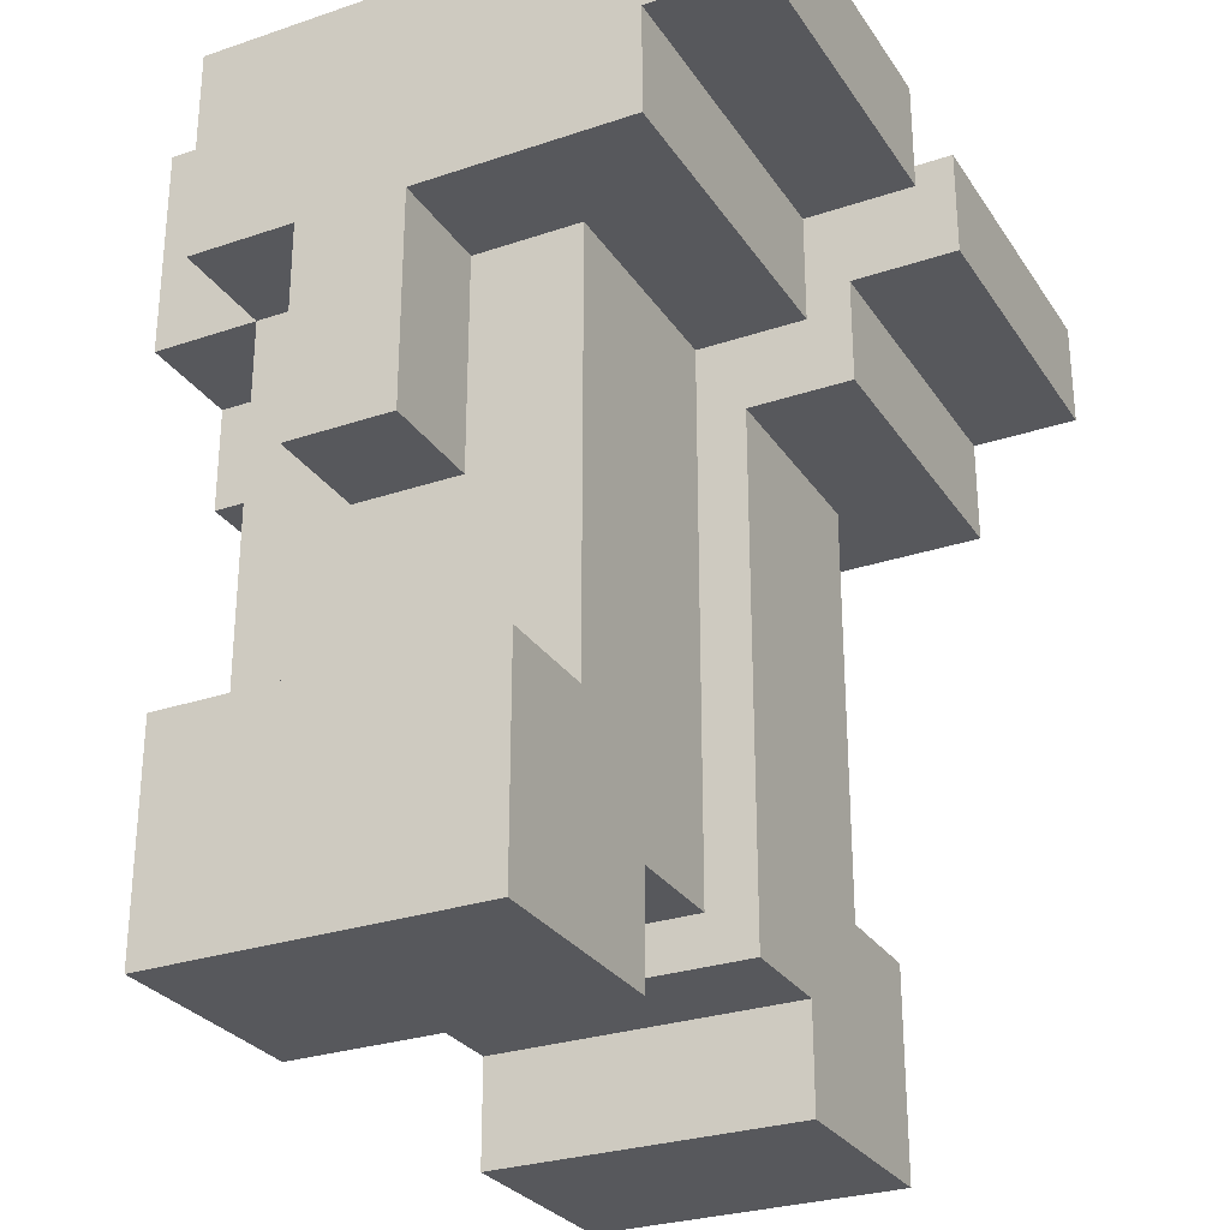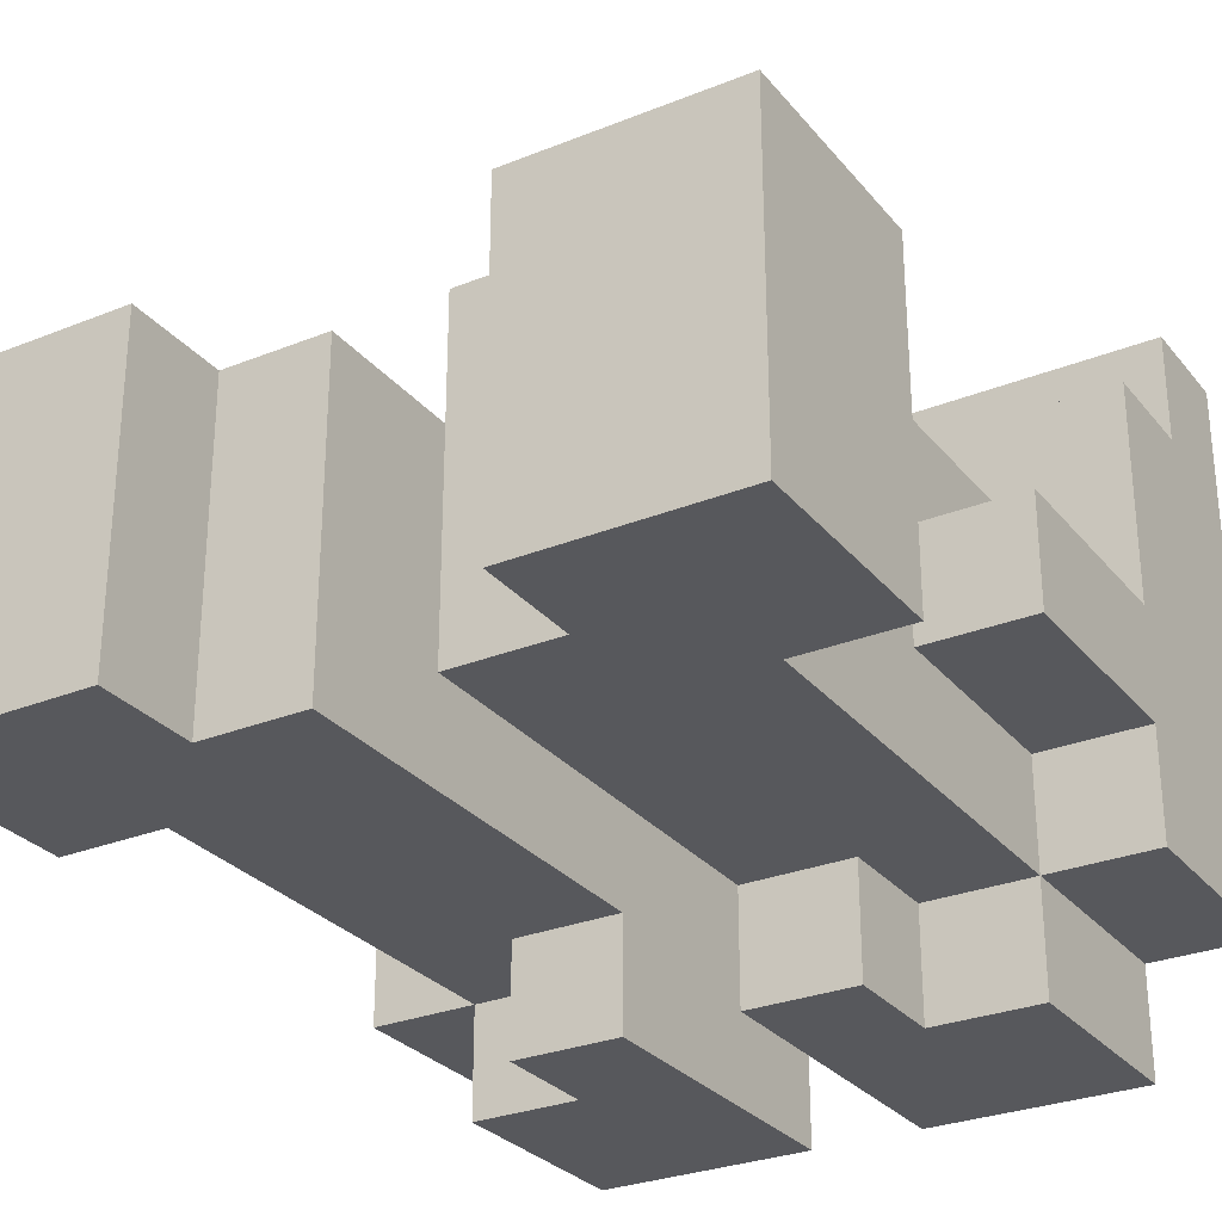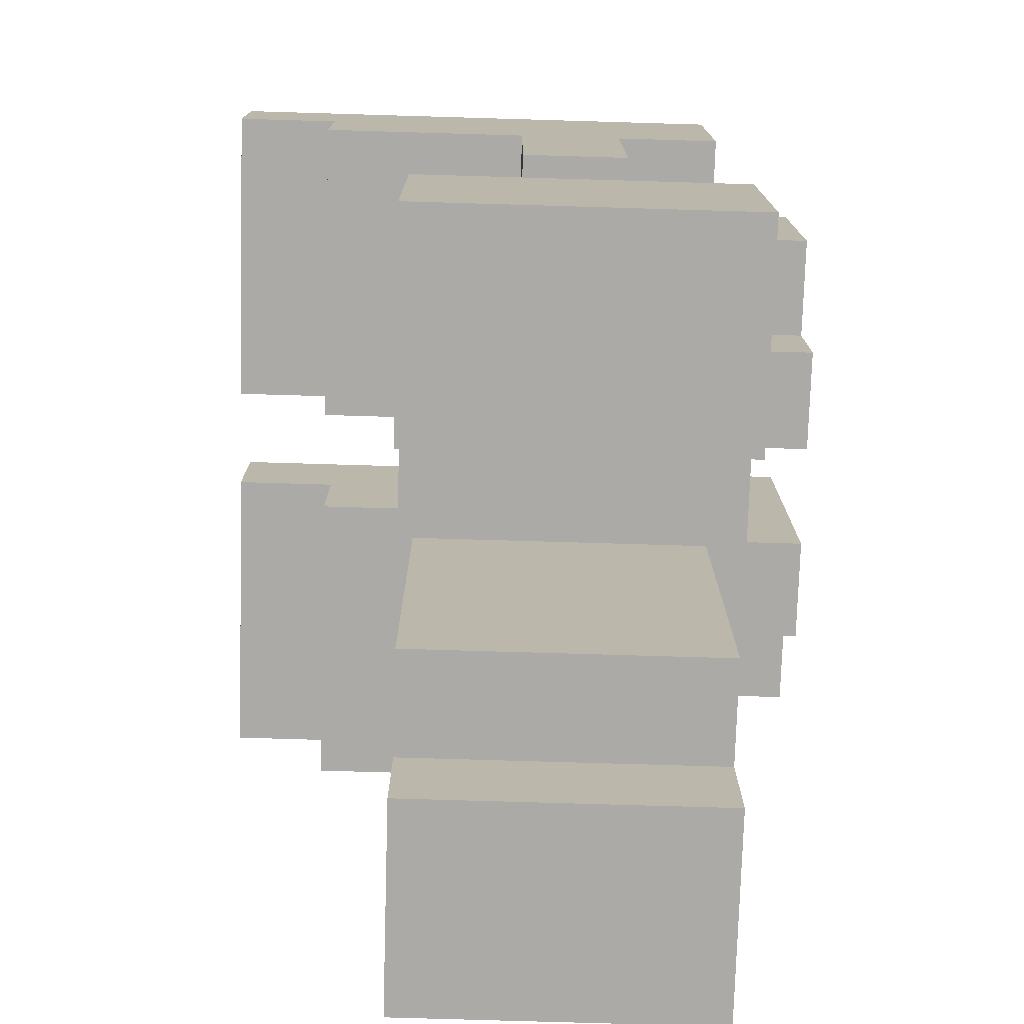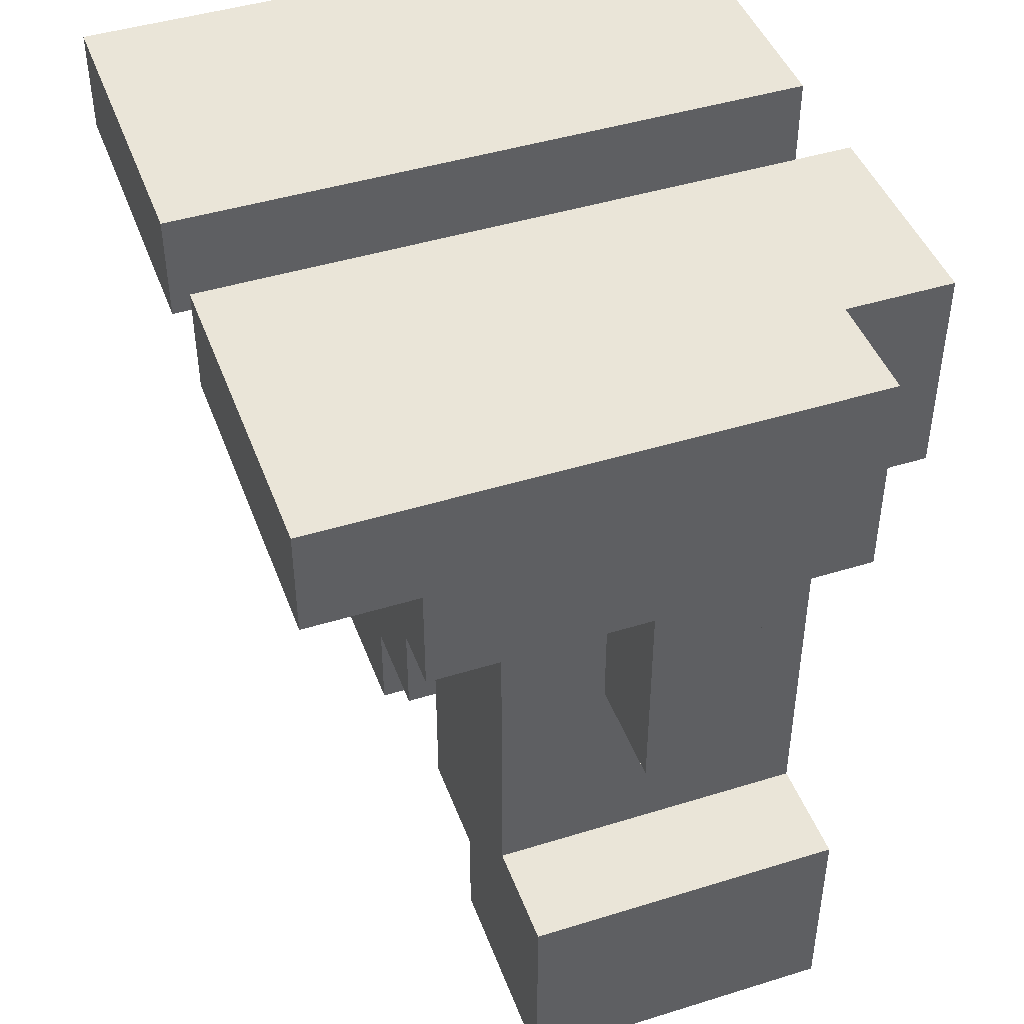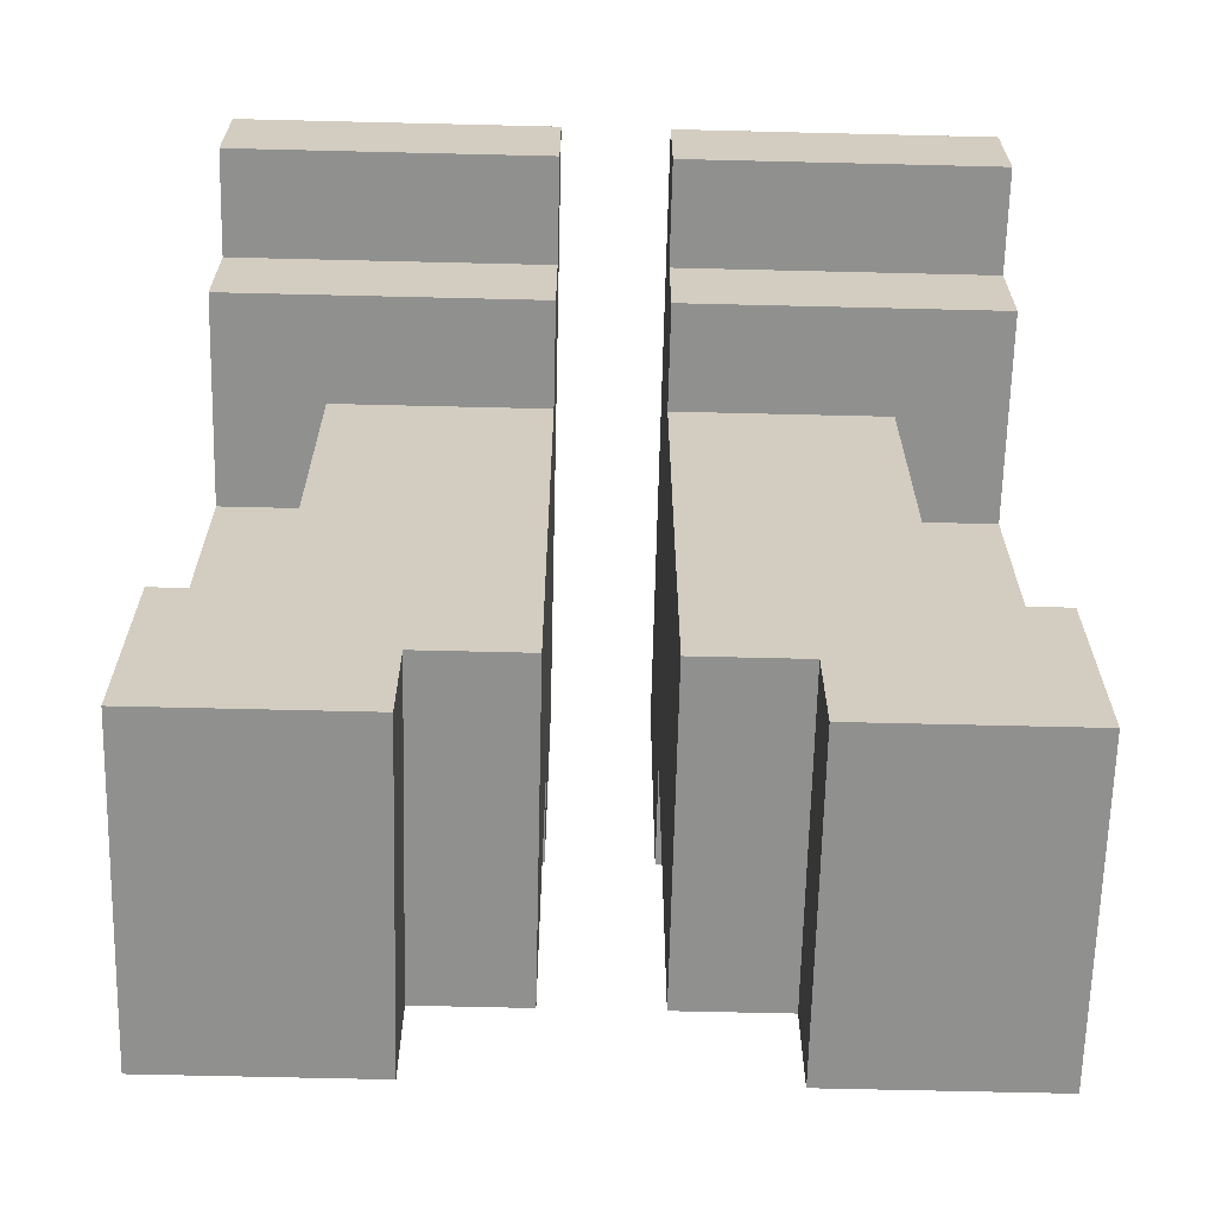
<metadata>
{"format":"obj","ext":"obj","renderer":"f3d","projection":"perspective","resolution":1024,"background":"white","views":[{"elev":-28.4,"azim":116.9,"up":"+Z"},{"elev":-28.7,"azim":-148.9,"up":"+Y"},{"elev":-75.9,"azim":-91.7,"up":"+Z"},{"elev":44.8,"azim":-109.8,"up":"+Z"},{"elev":-65.5,"azim":178.6,"up":"+Z"}]}
</metadata>
<code>
o
v -0.3 0.3 1.1
v -0.3 0.3 0.9
v -0.3 0.3 0.5
v -0.3 0.3 0.3
v -0.3 0.4 1.1
v -0.3 0.4 1
v -0.3 0.4 0.9
v -0.3 0.4 0.7
v -0.3 0.5 1.1
v -0.3 0.5 1
v -0.3 0.5 0.9
v -0.3 0.5 0.7
v -0.3 0.6 1.1
v -0.3 0.6 1
v -0.3 0.6 0.5
v -0.3 0.6 0.3
v -0.3 0.7 1.1
v -0.3 0.7 1
v -0.3 0.7 0.9
v -0.3 0.8 1.1
v -0.3 0.8 1
v -0.2 0.2 1.1
v -0.2 0.2 1
v -0.2 0.2 0.9
v -0.2 0.3 1.1
v -0.2 0.3 1
v -0.2 0.3 0.9
v -0.2 0.3 0.5
v -0.2 0.4 0.9
v -0.2 0.4 0.7
v -0.2 0.4 0.6
v -0.2 0.5 0.9
v -0.2 0.5 0.7
v -0.2 0.5 0.6
v -0.2 0.6 0.9
v -0.2 0.6 0.7
v -0.2 0.6 0.5
v -0.1 0.2 0.9
v -0.1 0.2 0.8
v -0.1 0.3 0.9
v -0.1 0.3 0.8
v 0.1 0.2 1.1
v 0.1 0.2 1
v 0.1 0.2 0.8
v 0.1 0.3 1.1
v 0.1 0.3 1
v 0.1 0.3 0.8
v 0.1 0.3 0.5
v 0.1 0.3 0.4
v 0.1 0.4 1.1
v 0.1 0.4 1
v 0.1 0.5 1.1
v 0.1 0.5 1
v 0.1 0.5 0.7
v 0.1 0.5 0.6
v 0.1 0.6 1.1
v 0.1 0.6 1
v 0.1 0.6 0.9
v 0.1 0.6 0.7
v 0.1 0.6 0.6
v 0.1 0.6 0.5
v 0.1 0.6 0.4
v 0.1 0.7 1.1
v 0.1 0.7 1
v 0.1 0.7 0.9
v 0.1 0.8 1.1
v 0.1 0.8 1
v 0.2 0.3 0.4
v 0.2 0.3 0.3
v 0.2 0.6 0.4
v 0.2 0.6 0.3
v -0.1 0.3 0.4
v -0.1 0.3 0.3
v -0.1 0.6 0.4
v -0.1 0.6 0.3
v -2.98e-08 0.2 1.1
v -2.98e-08 0.2 1
v -2.98e-08 0.2 0.8
v -2.98e-08 0.3 1.1
v -2.98e-08 0.3 1
v -2.98e-08 0.3 0.8
v -2.98e-08 0.3 0.5
v -2.98e-08 0.3 0.4
v -2.98e-08 0.4 1.1
v -2.98e-08 0.4 1
v -2.98e-08 0.5 1.1
v -2.98e-08 0.5 1
v -2.98e-08 0.5 0.7
v -2.98e-08 0.5 0.6
v -2.98e-08 0.6 1.1
v -2.98e-08 0.6 1
v -2.98e-08 0.6 0.9
v -2.98e-08 0.6 0.7
v -2.98e-08 0.6 0.6
v -2.98e-08 0.6 0.5
v -2.98e-08 0.6 0.4
v -2.98e-08 0.7 1.1
v -2.98e-08 0.7 1
v -2.98e-08 0.7 0.9
v -2.98e-08 0.8 1.1
v -2.98e-08 0.8 1
v 0.2 0.2 0.9
v 0.2 0.2 0.8
v 0.2 0.3 0.9
v 0.2 0.3 0.8
v 0.3 0.2 1.1
v 0.3 0.2 1
v 0.3 0.2 0.9
v 0.3 0.3 1.1
v 0.3 0.3 1
v 0.3 0.3 0.9
v 0.3 0.3 0.5
v 0.3 0.4 0.9
v 0.3 0.4 0.7
v 0.3 0.4 0.6
v 0.3 0.5 0.9
v 0.3 0.5 0.7
v 0.3 0.5 0.6
v 0.3 0.6 0.9
v 0.3 0.6 0.7
v 0.3 0.6 0.5
v 0.4 0.3 1.1
v 0.4 0.3 0.9
v 0.4 0.3 0.5
v 0.4 0.3 0.3
v 0.4 0.4 1.1
v 0.4 0.4 1
v 0.4 0.4 0.9
v 0.4 0.4 0.7
v 0.4 0.5 1.1
v 0.4 0.5 1
v 0.4 0.5 0.9
v 0.4 0.5 0.7
v 0.4 0.6 1.1
v 0.4 0.6 1
v 0.4 0.6 0.5
v 0.4 0.6 0.3
v 0.4 0.7 1.1
v 0.4 0.7 1
v 0.4 0.7 0.9
v 0.4 0.8 1.1
v 0.4 0.8 1
v -0.3 0.3 1.1
v -0.3 0.4 1.1
v -0.3 0.5 1.1
v -0.3 0.6 1.1
v -0.3 0.7 1.1
v -0.3 0.8 1.1
v -0.2 0.2 1.1
v -0.2 0.3 1.1
v -2.98e-08 0.2 1.1
v -2.98e-08 0.3 1.1
v -2.98e-08 0.4 1.1
v -2.98e-08 0.5 1.1
v -2.98e-08 0.6 1.1
v -2.98e-08 0.7 1.1
v -2.98e-08 0.8 1.1
v 0.1 0.2 1.1
v 0.1 0.3 1.1
v 0.1 0.4 1.1
v 0.1 0.5 1.1
v 0.1 0.6 1.1
v 0.1 0.7 1.1
v 0.1 0.8 1.1
v 0.3 0.2 1.1
v 0.3 0.3 1.1
v 0.4 0.3 1.1
v 0.4 0.4 1.1
v 0.4 0.5 1.1
v 0.4 0.6 1.1
v 0.4 0.7 1.1
v 0.4 0.8 1.1
v -0.3 0.3 0.5
v -0.3 0.6 0.5
v -0.2 0.3 0.5
v -0.2 0.6 0.5
v 0.3 0.3 0.5
v 0.3 0.6 0.5
v 0.4 0.3 0.5
v 0.4 0.6 0.5
v -0.3 0.7 1
v -0.3 0.8 1
v -2.98e-08 0.7 1
v -2.98e-08 0.8 1
v 0.1 0.7 1
v 0.1 0.8 1
v 0.4 0.7 1
v 0.4 0.8 1
v -0.3 0.3 0.9
v -0.3 0.4 0.9
v -0.3 0.5 0.9
v -0.3 0.7 0.9
v -0.2 0.2 0.9
v -0.2 0.3 0.9
v -0.2 0.4 0.9
v -0.2 0.5 0.9
v -0.2 0.6 0.9
v -0.1 0.2 0.9
v -0.1 0.3 0.9
v -0.1 0.6 0.9
v -2.98e-08 0.6 0.9
v -2.98e-08 0.7 0.9
v 0.1 0.6 0.9
v 0.1 0.7 0.9
v 0.2 0.2 0.9
v 0.2 0.3 0.9
v 0.2 0.6 0.9
v 0.3 0.2 0.9
v 0.3 0.3 0.9
v 0.3 0.4 0.9
v 0.3 0.5 0.9
v 0.3 0.6 0.9
v 0.4 0.3 0.9
v 0.4 0.4 0.9
v 0.4 0.5 0.9
v 0.4 0.7 0.9
v -0.1 0.2 0.8
v -0.1 0.3 0.8
v -2.98e-08 0.2 0.8
v -2.98e-08 0.3 0.8
v 0.1 0.2 0.8
v 0.1 0.3 0.8
v 0.2 0.2 0.8
v 0.2 0.3 0.8
v -0.3 0.4 0.7
v -0.3 0.5 0.7
v -0.2 0.4 0.7
v -0.2 0.5 0.7
v 0.3 0.4 0.7
v 0.3 0.5 0.7
v 0.4 0.4 0.7
v 0.4 0.5 0.7
v -0.1 0.3 0.4
v -0.1 0.6 0.4
v -2.98e-08 0.3 0.4
v -2.98e-08 0.6 0.4
v 0.1 0.3 0.4
v 0.1 0.6 0.4
v 0.2 0.3 0.4
v 0.2 0.6 0.4
v -0.3 0.3 0.3
v -0.3 0.6 0.3
v -0.2 0.3 0.3
v -0.2 0.6 0.3
v -0.1 0.3 0.3
v -0.1 0.6 0.3
v 0.2 0.3 0.3
v 0.2 0.6 0.3
v 0.3 0.3 0.3
v 0.3 0.6 0.3
v 0.4 0.3 0.3
v 0.4 0.6 0.3
v -0.2 0.2 1.1
v -2.98e-08 0.2 1.1
v 0.1 0.2 1.1
v 0.3 0.2 1.1
v -0.2 0.2 1
v -2.98e-08 0.2 1
v 0.1 0.2 1
v 0.3 0.2 1
v -0.2 0.2 0.9
v -0.1 0.2 0.9
v 0.2 0.2 0.9
v 0.3 0.2 0.9
v -0.1 0.2 0.8
v -2.98e-08 0.2 0.8
v 0.1 0.2 0.8
v 0.2 0.2 0.8
v -0.3 0.3 1.1
v -0.2 0.3 1.1
v 0.3 0.3 1.1
v 0.4 0.3 1.1
v -0.2 0.3 1
v 0.3 0.3 1
v -0.3 0.3 0.9
v -0.2 0.3 0.9
v -0.1 0.3 0.9
v 0.2 0.3 0.9
v 0.3 0.3 0.9
v 0.4 0.3 0.9
v -0.1 0.3 0.8
v -2.98e-08 0.3 0.8
v 0.1 0.3 0.8
v 0.2 0.3 0.8
v -0.3 0.3 0.5
v -0.2 0.3 0.5
v -0.1 0.3 0.5
v -2.98e-08 0.3 0.5
v 0.1 0.3 0.5
v 0.2 0.3 0.5
v 0.3 0.3 0.5
v 0.4 0.3 0.5
v -0.2 0.3 0.4
v -0.1 0.3 0.4
v -2.98e-08 0.3 0.4
v 0.1 0.3 0.4
v 0.2 0.3 0.4
v 0.3 0.3 0.4
v -0.3 0.3 0.3
v -0.2 0.3 0.3
v -0.1 0.3 0.3
v 0.2 0.3 0.3
v 0.3 0.3 0.3
v 0.4 0.3 0.3
v -0.3 0.4 0.9
v -0.2 0.4 0.9
v 0.3 0.4 0.9
v 0.4 0.4 0.9
v -0.3 0.4 0.7
v -0.2 0.4 0.7
v 0.3 0.4 0.7
v 0.4 0.4 0.7
v -0.3 0.5 0.9
v -0.2 0.5 0.9
v 0.3 0.5 0.9
v 0.4 0.5 0.9
v -0.3 0.5 0.7
v -0.2 0.5 0.7
v 0.3 0.5 0.7
v 0.4 0.5 0.7
v -0.2 0.6 0.9
v -0.1 0.6 0.9
v -2.98e-08 0.6 0.9
v 0.1 0.6 0.9
v 0.2 0.6 0.9
v 0.3 0.6 0.9
v -0.2 0.6 0.7
v -0.1 0.6 0.7
v -2.98e-08 0.6 0.7
v 0.1 0.6 0.7
v 0.2 0.6 0.7
v 0.3 0.6 0.7
v -0.1 0.6 0.6
v -2.98e-08 0.6 0.6
v 0.1 0.6 0.6
v 0.2 0.6 0.6
v -0.3 0.6 0.5
v -0.2 0.6 0.5
v -0.1 0.6 0.5
v -2.98e-08 0.6 0.5
v 0.1 0.6 0.5
v 0.2 0.6 0.5
v 0.3 0.6 0.5
v 0.4 0.6 0.5
v -0.2 0.6 0.4
v -0.1 0.6 0.4
v -2.98e-08 0.6 0.4
v 0.1 0.6 0.4
v 0.2 0.6 0.4
v 0.3 0.6 0.4
v -0.3 0.6 0.3
v -0.2 0.6 0.3
v -0.1 0.6 0.3
v 0.2 0.6 0.3
v 0.3 0.6 0.3
v 0.4 0.6 0.3
v -0.3 0.7 1
v -2.98e-08 0.7 1
v 0.1 0.7 1
v 0.4 0.7 1
v -0.3 0.7 0.9
v -2.98e-08 0.7 0.9
v 0.1 0.7 0.9
v 0.4 0.7 0.9
v -0.3 0.8 1.1
v -2.98e-08 0.8 1.1
v 0.1 0.8 1.1
v 0.4 0.8 1.1
v -0.3 0.8 1
v -2.98e-08 0.8 1
v 0.1 0.8 1
v 0.4 0.8 1
f 5 2 1
f 6 2 5
f 7 2 6
f 9 6 5
f 10 8 7
f 10 6 9
f 10 7 6
f 11 8 10
f 12 8 11
f 13 10 9
f 13 11 10
f 14 11 13
f 15 4 3
f 16 4 15
f 17 14 13
f 18 11 14
f 18 14 17
f 19 11 18
f 20 18 17
f 21 18 20
f 25 23 22
f 26 24 23
f 26 23 25
f 27 24 26
f 29 28 27
f 30 28 29
f 31 28 30
f 33 31 30
f 34 28 31
f 34 31 33
f 35 33 32
f 36 34 33
f 36 33 35
f 37 28 34
f 37 34 36
f 40 39 38
f 41 39 40
f 45 43 42
f 46 44 43
f 46 43 45
f 47 44 46
f 50 46 45
f 50 47 46
f 50 48 47
f 51 48 50
f 52 51 50
f 53 48 51
f 53 51 52
f 54 48 53
f 55 48 54
f 56 53 52
f 56 54 53
f 57 54 56
f 58 54 57
f 59 55 54
f 59 54 58
f 60 48 55
f 60 55 59
f 61 49 48
f 61 48 60
f 62 49 61
f 63 57 56
f 64 58 57
f 64 57 63
f 65 58 64
f 66 64 63
f 67 64 66
f 70 69 68
f 71 69 70
f 72 73 74
f 74 73 75
f 76 77 79
f 77 78 80
f 79 77 80
f 80 78 81
f 79 80 84
f 80 81 84
f 81 82 84
f 84 82 85
f 84 85 86
f 85 82 87
f 86 85 87
f 87 82 88
f 88 82 89
f 86 87 90
f 87 88 90
f 90 88 91
f 91 88 92
f 88 89 93
f 92 88 93
f 89 82 94
f 93 89 94
f 82 83 95
f 94 82 95
f 95 83 96
f 90 91 97
f 91 92 98
f 97 91 98
f 98 92 99
f 97 98 100
f 100 98 101
f 102 103 104
f 104 103 105
f 106 107 109
f 107 108 110
f 109 107 110
f 110 108 111
f 111 112 113
f 113 112 114
f 114 112 115
f 114 115 117
f 115 112 118
f 117 115 118
f 116 117 119
f 117 118 120
f 119 117 120
f 118 112 121
f 120 118 121
f 122 123 126
f 126 123 127
f 127 123 128
f 126 127 130
f 128 129 131
f 130 127 131
f 127 128 131
f 131 129 132
f 132 129 133
f 130 131 134
f 131 132 134
f 134 132 135
f 124 125 136
f 136 125 137
f 134 135 138
f 135 132 139
f 138 135 139
f 139 132 140
f 138 139 141
f 141 139 142
f 150 144 143
f 151 150 149
f 152 144 150
f 152 150 151
f 153 145 144
f 153 144 152
f 154 146 145
f 154 145 153
f 155 147 146
f 155 146 154
f 156 148 147
f 156 147 155
f 157 148 156
f 165 159 158
f 166 160 159
f 166 159 165
f 167 160 166
f 168 161 160
f 168 160 167
f 169 162 161
f 169 161 168
f 170 163 162
f 170 162 169
f 171 164 163
f 171 163 170
f 172 164 171
f 175 174 173
f 176 174 175
f 179 178 177
f 180 178 179
f 181 182 183
f 183 182 184
f 185 186 187
f 187 186 188
f 189 190 194
f 194 190 195
f 191 192 196
f 196 192 197
f 193 194 198
f 198 194 199
f 197 192 200
f 200 192 201
f 201 192 202
f 203 204 207
f 205 206 208
f 208 206 209
f 207 204 212
f 209 210 213
f 213 210 214
f 211 212 215
f 212 204 216
f 215 212 216
f 217 218 219
f 219 218 220
f 221 222 223
f 223 222 224
f 225 226 227
f 227 226 228
f 229 230 231
f 231 230 232
f 233 234 235
f 235 234 236
f 237 238 239
f 239 238 240
f 241 242 243
f 243 242 244
f 243 244 245
f 245 244 246
f 247 248 249
f 249 248 250
f 249 250 251
f 251 250 252
f 257 254 253
f 258 254 257
f 259 256 255
f 260 256 259
f 261 258 257
f 262 258 261
f 263 260 259
f 264 260 263
f 265 258 262
f 266 258 265
f 267 263 259
f 268 263 267
f 273 270 269
f 274 272 271
f 275 273 269
f 276 273 275
f 279 272 274
f 280 272 279
f 281 277 276
f 284 279 278
f 286 282 281
f 286 281 276
f 287 282 286
f 288 282 287
f 289 284 283
f 290 279 284
f 290 284 289
f 291 279 290
f 293 286 285
f 293 287 286
f 294 288 287
f 294 287 293
f 295 288 294
f 296 290 289
f 297 292 291
f 297 290 296
f 297 291 290
f 298 292 297
f 299 293 285
f 300 294 293
f 300 293 299
f 301 294 300
f 302 298 297
f 303 292 298
f 303 298 302
f 304 292 303
f 309 306 305
f 310 306 309
f 311 308 307
f 312 308 311
f 313 314 317
f 317 314 318
f 315 316 319
f 319 316 320
f 321 322 327
f 322 323 328
f 327 322 328
f 328 323 329
f 324 325 330
f 325 326 331
f 330 325 331
f 331 326 332
f 328 329 333
f 327 328 333
f 333 329 334
f 330 331 335
f 331 332 336
f 335 331 336
f 333 334 338
f 327 333 338
f 338 334 339
f 339 334 340
f 335 336 341
f 336 332 342
f 341 336 342
f 342 332 343
f 337 338 345
f 338 339 345
f 339 340 346
f 345 339 346
f 346 340 347
f 341 342 348
f 342 343 349
f 348 342 349
f 343 344 349
f 349 344 350
f 337 345 351
f 345 346 352
f 351 345 352
f 352 346 353
f 349 350 354
f 350 344 355
f 354 350 355
f 355 344 356
f 357 358 361
f 361 358 362
f 359 360 363
f 363 360 364
f 365 366 369
f 369 366 370
f 367 368 371
f 371 368 372

</code>
